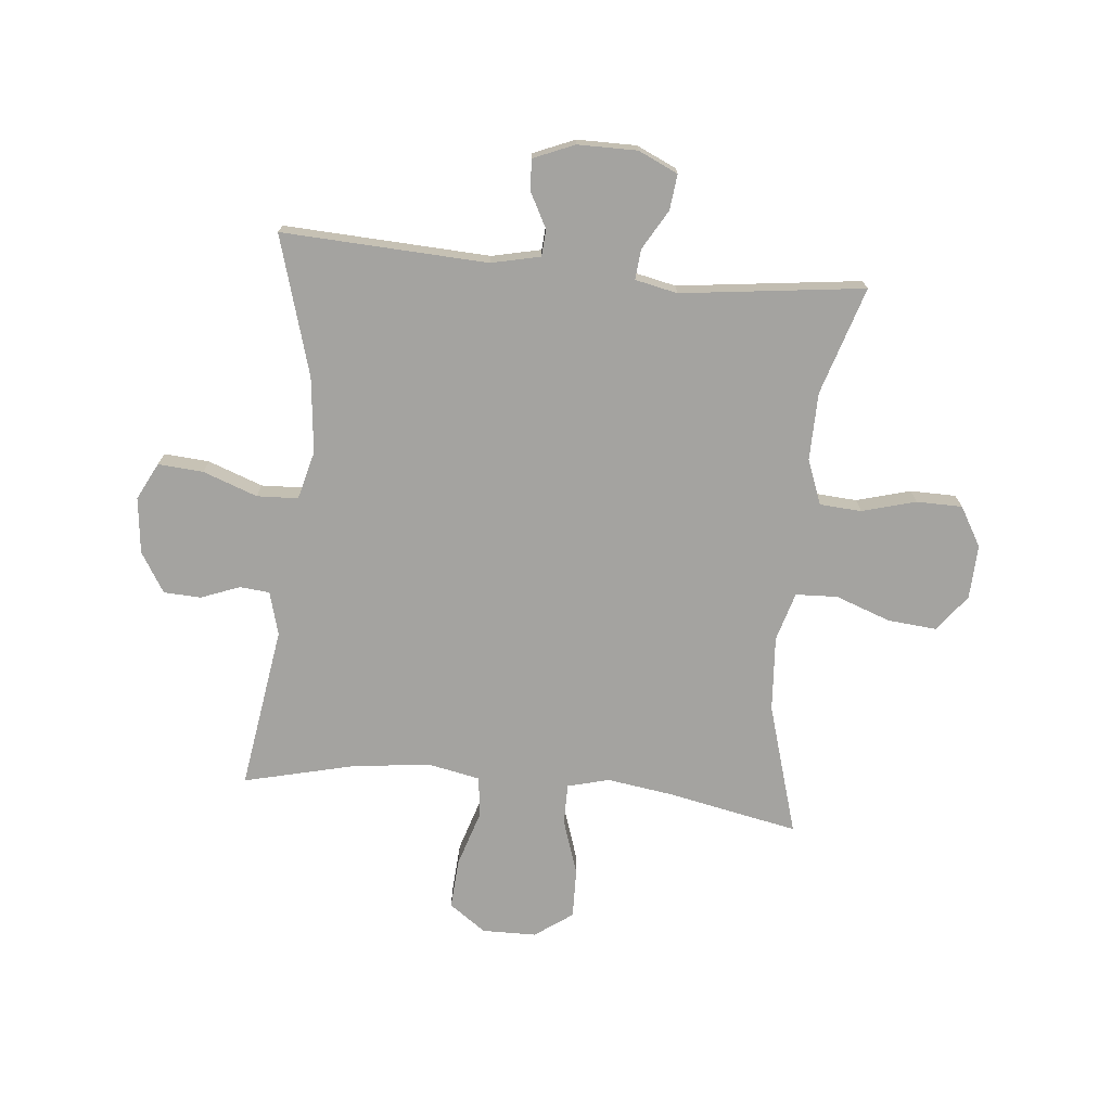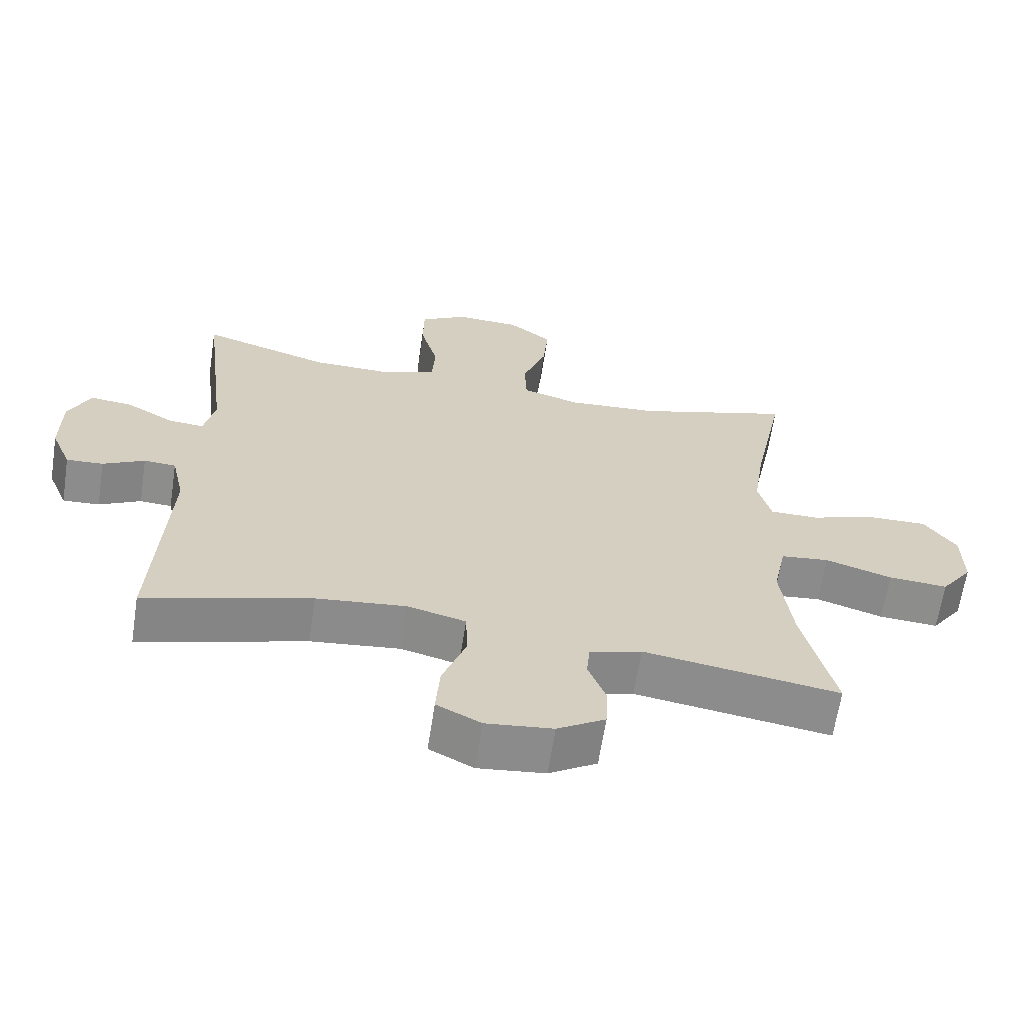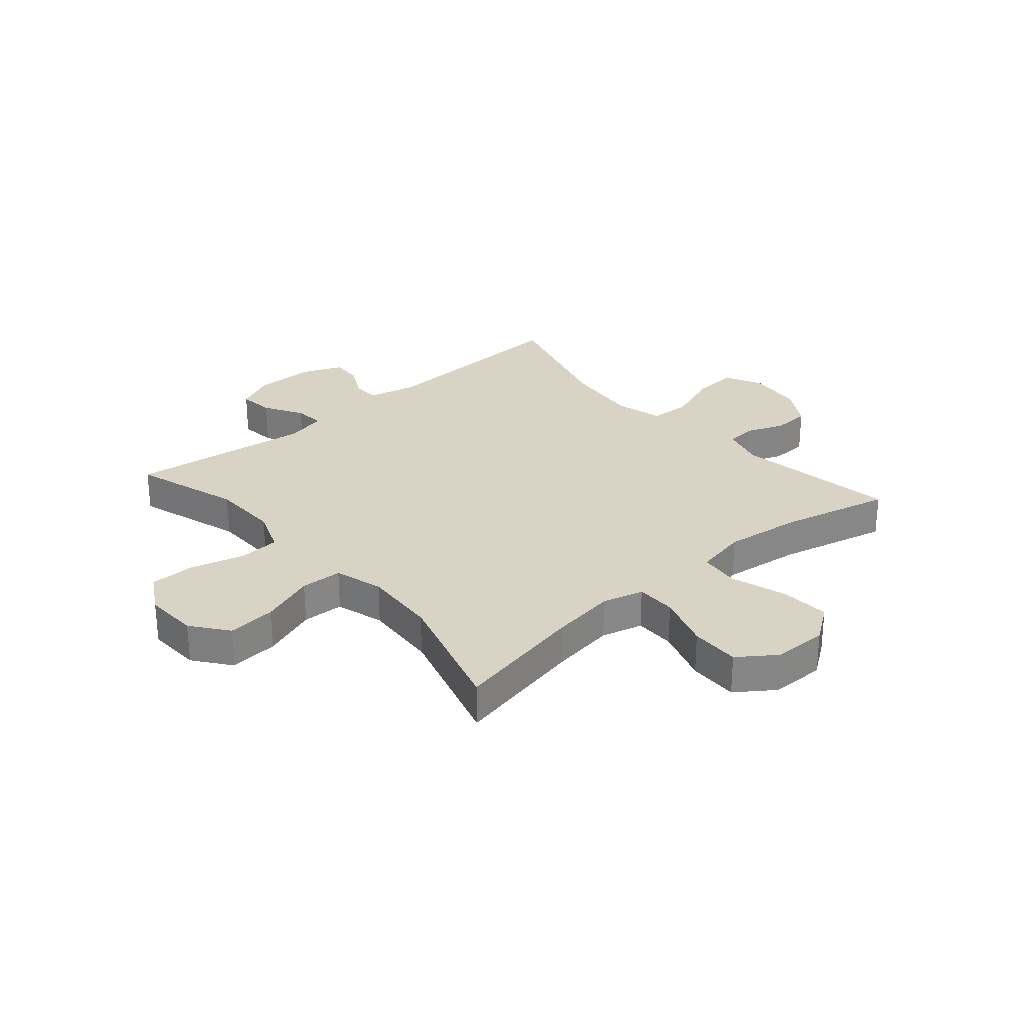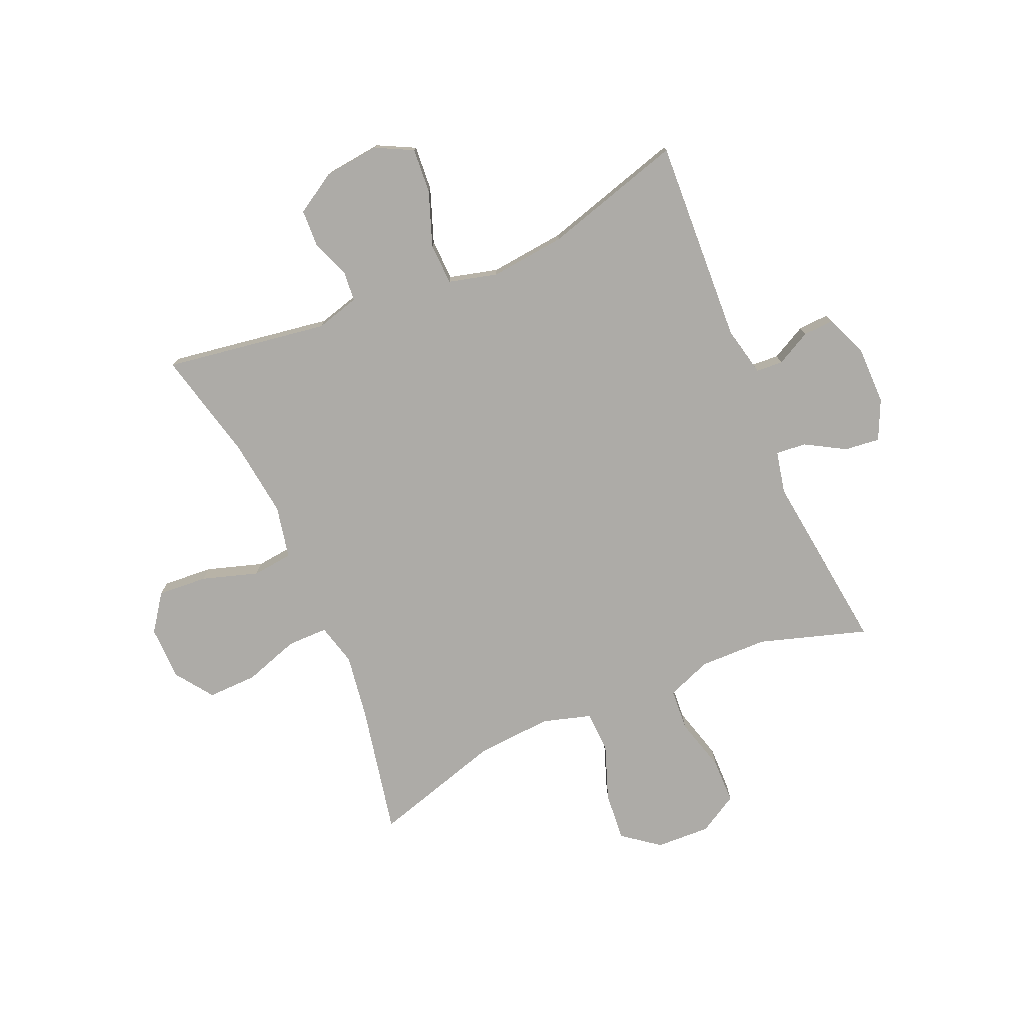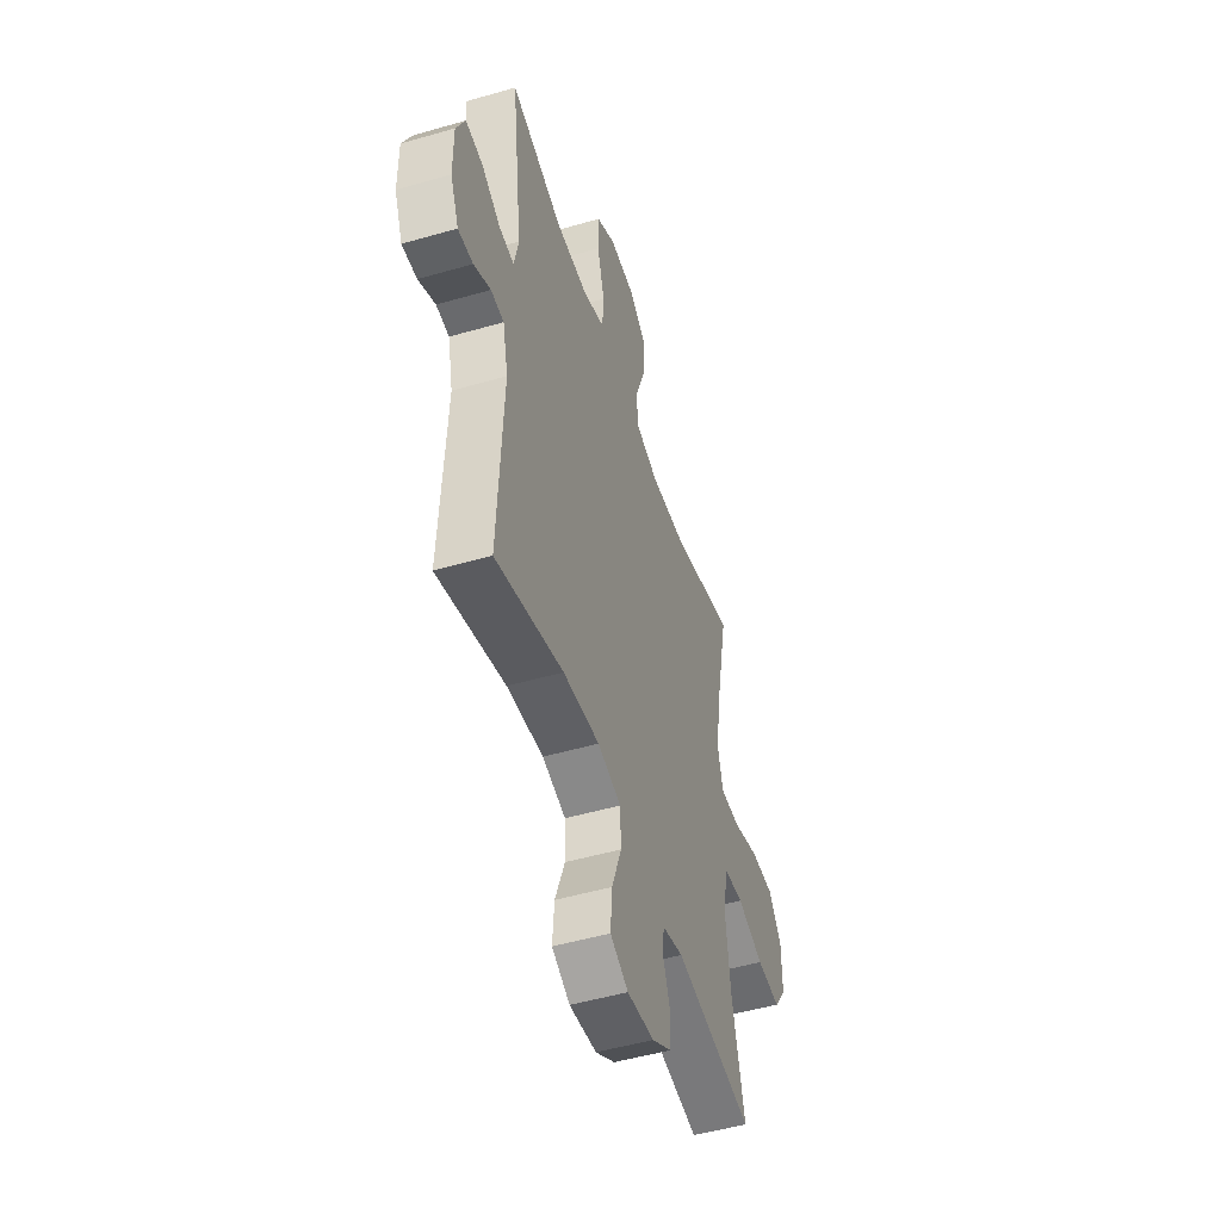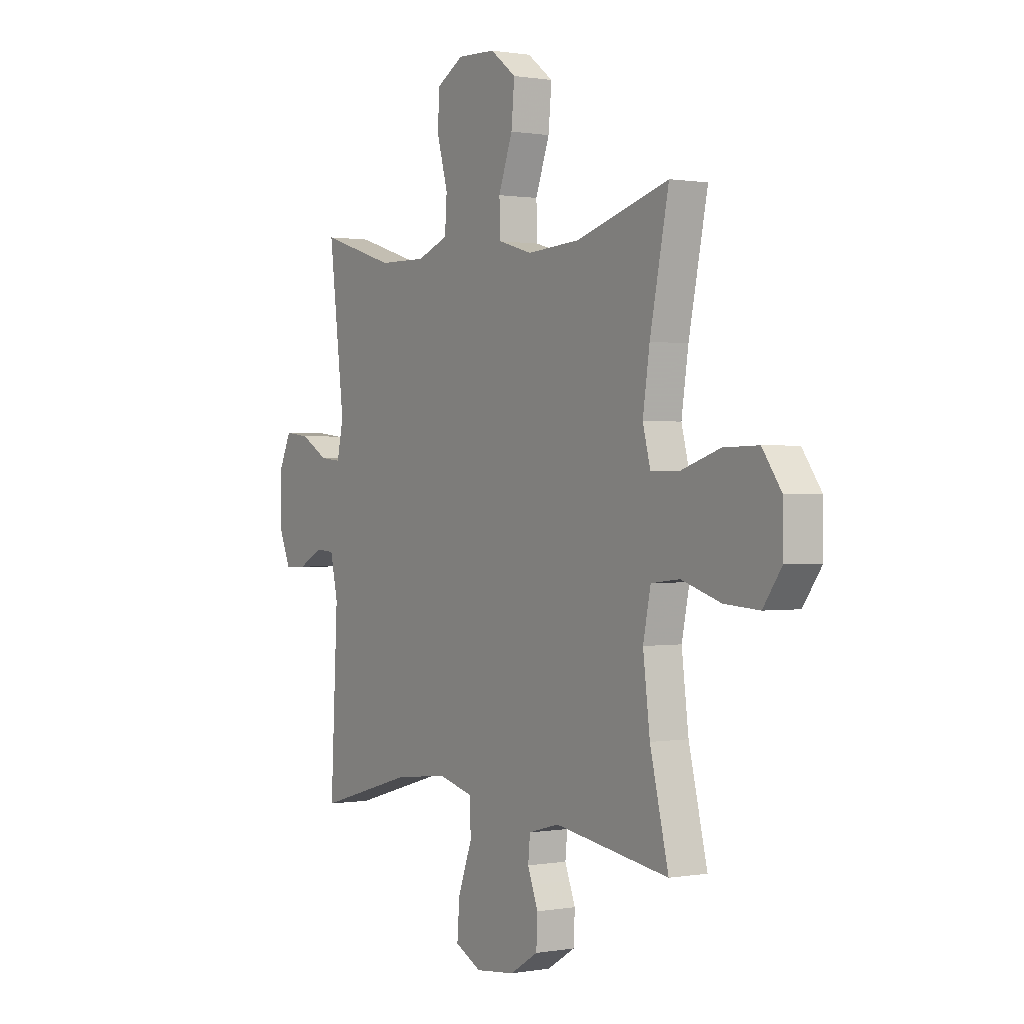
<metadata>
{"format":"obj","ext":"obj","renderer":"f3d","projection":"perspective","resolution":1024,"background":"white","views":[{"elev":-72.8,"azim":-95.5,"up":"+Y"},{"elev":-64.5,"azim":-8.7,"up":"+Z"},{"elev":28.3,"azim":49.2,"up":"+Y"},{"elev":-76.4,"azim":-156.6,"up":"+Y"},{"elev":-49.8,"azim":-72.3,"up":"+Z"},{"elev":0.6,"azim":57.1,"up":"+Z"}]}
</metadata>
<code>
v -0.5 0.07 -0.5
v -0.482 0.07 -0.141
v -0.501 0.07 -0.055
v -0.548 0.07 -0.052
v -0.609 0.07 -0.084
v -0.663 0.07 -0.087
v -0.693 0.07 -0.015
v -0.693 0.07 0.089
v -0.661 0.07 0.158
v -0.599 0.07 0.151
v -0.53 0.07 0.111
v -0.477 0.07 0.106
v -0.461 0.07 0.18
v -0.5 0.07 0.5
v -0.312 0.07 0.441
v -0.193 0.07 0.439
v -0.115 0.07 0.469
v -0.11 0.07 0.542
v -0.136 0.07 0.636
v -0.135 0.07 0.716
v -0.066 0.07 0.756
v 0.029 0.07 0.752
v 0.093 0.07 0.703
v 0.085 0.07 0.617
v 0.05 0.07 0.521
v 0.053 0.07 0.448
v 0.138 0.07 0.423
v 0.27 0.07 0.432
v 0.5 0.07 0.5
v 0.453 0.07 0.27
v 0.436 0.07 0.156
v 0.455 0.07 0.083
v 0.526 0.07 0.083
v 0.623 0.07 0.115
v 0.71 0.07 0.117
v 0.757 0.07 0.051
v 0.758 0.07 -0.044
v 0.712 0.07 -0.108
v 0.625 0.07 -0.102
v 0.527 0.07 -0.071
v 0.456 0.07 -0.079
v 0.437 0.07 -0.171
v 0.454 0.07 -0.309
v 0.5 0.07 -0.5
v 0.214 0.07 -0.456
v 0.138 0.07 -0.477
v 0.133 0.07 -0.529
v 0.159 0.07 -0.597
v 0.156 0.07 -0.662
v 0.086 0.07 -0.705
v -0.012 0.07 -0.716
v -0.077 0.07 -0.683
v -0.071 0.07 -0.604
v -0.036 0.07 -0.509
v -0.039 0.07 -0.437
v -0.124 0.07 -0.415
v -0.256 0.07 -0.429
v -0.5 0 -0.5
v -0.482 0 -0.141
v -0.501 0 -0.055
v -0.548 0 -0.052
v -0.609 0 -0.084
v -0.663 0 -0.087
v -0.693 0 -0.015
v -0.693 0 0.089
v -0.661 0 0.158
v -0.599 0 0.151
v -0.53 0 0.111
v -0.477 0 0.106
v -0.461 0 0.18
v -0.5 0 0.5
v -0.312 0 0.441
v -0.193 0 0.439
v -0.115 0 0.469
v -0.11 0 0.542
v -0.136 0 0.636
v -0.135 0 0.716
v -0.066 0 0.756
v 0.029 0 0.752
v 0.093 0 0.703
v 0.085 0 0.617
v 0.05 0 0.521
v 0.053 0 0.448
v 0.138 0 0.423
v 0.27 0 0.432
v 0.5 0 0.5
v 0.453 0 0.27
v 0.436 0 0.156
v 0.455 0 0.083
v 0.526 0 0.083
v 0.623 0 0.115
v 0.71 0 0.117
v 0.757 0 0.051
v 0.758 0 -0.044
v 0.712 0 -0.108
v 0.625 0 -0.102
v 0.527 0 -0.071
v 0.456 0 -0.079
v 0.437 0 -0.171
v 0.454 0 -0.309
v 0.5 0 -0.5
v 0.214 0 -0.456
v 0.138 0 -0.477
v 0.133 0 -0.529
v 0.159 0 -0.597
v 0.156 0 -0.662
v 0.086 0 -0.705
v -0.012 0 -0.716
v -0.077 0 -0.683
v -0.071 0 -0.604
v -0.036 0 -0.509
v -0.039 0 -0.437
v -0.124 0 -0.415
v -0.256 0 -0.429
f 52 53 54
f 51 52 54
f 50 51 54
f 49 50 54
f 48 49 54
f 47 48 54
f 46 47 54 55
f 45 46 55 56
f 43 44 45
f 42 43 45 56
f 38 39 40
f 37 38 40
f 36 37 40
f 35 36 40
f 34 35 40
f 33 34 40
f 32 33 40 41
f 42 56 57
f 41 42 57
f 32 41 57
f 31 32 57
f 23 24 25
f 22 23 25
f 21 22 25
f 20 21 25
f 19 20 25
f 18 19 25
f 17 18 25 26
f 16 17 26 27
f 13 14 15
f 15 16 27
f 13 15 27
f 12 13 27
f 9 10 11
f 8 9 11
f 7 8 11
f 6 7 11
f 5 6 11
f 4 5 11
f 3 4 11 12
f 12 27 28
f 3 12 28
f 2 3 28
f 1 2 28
f 57 1 28
f 31 57 28
f 30 31 28
f 28 29 30
f 111 110 109
f 111 109 108
f 111 108 107
f 111 107 106
f 111 106 105
f 111 105 104
f 112 111 104 103
f 113 112 103 102
f 102 101 100
f 113 102 100 99
f 97 96 95
f 97 95 94
f 97 94 93
f 97 93 92
f 97 92 91
f 97 91 90
f 98 97 90 89
f 114 113 99
f 114 99 98
f 114 98 89
f 114 89 88
f 82 81 80
f 82 80 79
f 82 79 78
f 82 78 77
f 82 77 76
f 82 76 75
f 83 82 75 74
f 84 83 74 73
f 72 71 70
f 84 73 72
f 84 72 70
f 84 70 69
f 68 67 66
f 68 66 65
f 68 65 64
f 68 64 63
f 68 63 62
f 68 62 61
f 69 68 61 60
f 85 84 69
f 85 69 60
f 85 60 59
f 85 59 58
f 85 58 114
f 85 114 88
f 85 88 87
f 87 86 85
f 1 58 59 2
f 2 59 60 3
f 3 60 61 4
f 4 61 62 5
f 5 62 63 6
f 6 63 64 7
f 7 64 65 8
f 8 65 66 9
f 9 66 67 10
f 10 67 68 11
f 11 68 69 12
f 12 69 70 13
f 13 70 71 14
f 14 71 72 15
f 15 72 73 16
f 16 73 74 17
f 17 74 75 18
f 18 75 76 19
f 19 76 77 20
f 20 77 78 21
f 21 78 79 22
f 22 79 80 23
f 23 80 81 24
f 24 81 82 25
f 25 82 83 26
f 26 83 84 27
f 27 84 85 28
f 28 85 86 29
f 29 86 87 30
f 30 87 88 31
f 31 88 89 32
f 32 89 90 33
f 33 90 91 34
f 34 91 92 35
f 35 92 93 36
f 36 93 94 37
f 37 94 95 38
f 38 95 96 39
f 39 96 97 40
f 40 97 98 41
f 41 98 99 42
f 42 99 100 43
f 43 100 101 44
f 44 101 102 45
f 45 102 103 46
f 46 103 104 47
f 47 104 105 48
f 48 105 106 49
f 49 106 107 50
f 50 107 108 51
f 51 108 109 52
f 52 109 110 53
f 53 110 111 54
f 54 111 112 55
f 55 112 113 56
f 56 113 114 57
f 57 114 58 1

</code>
